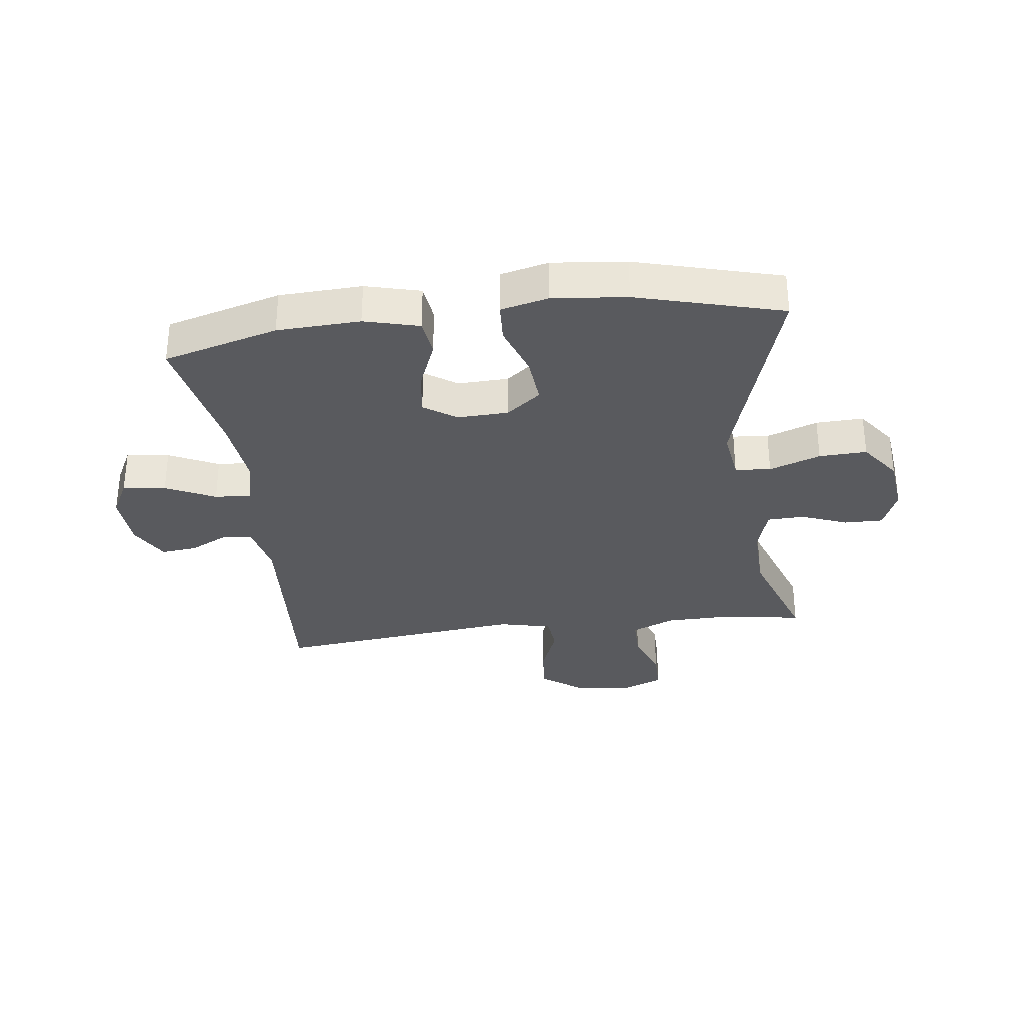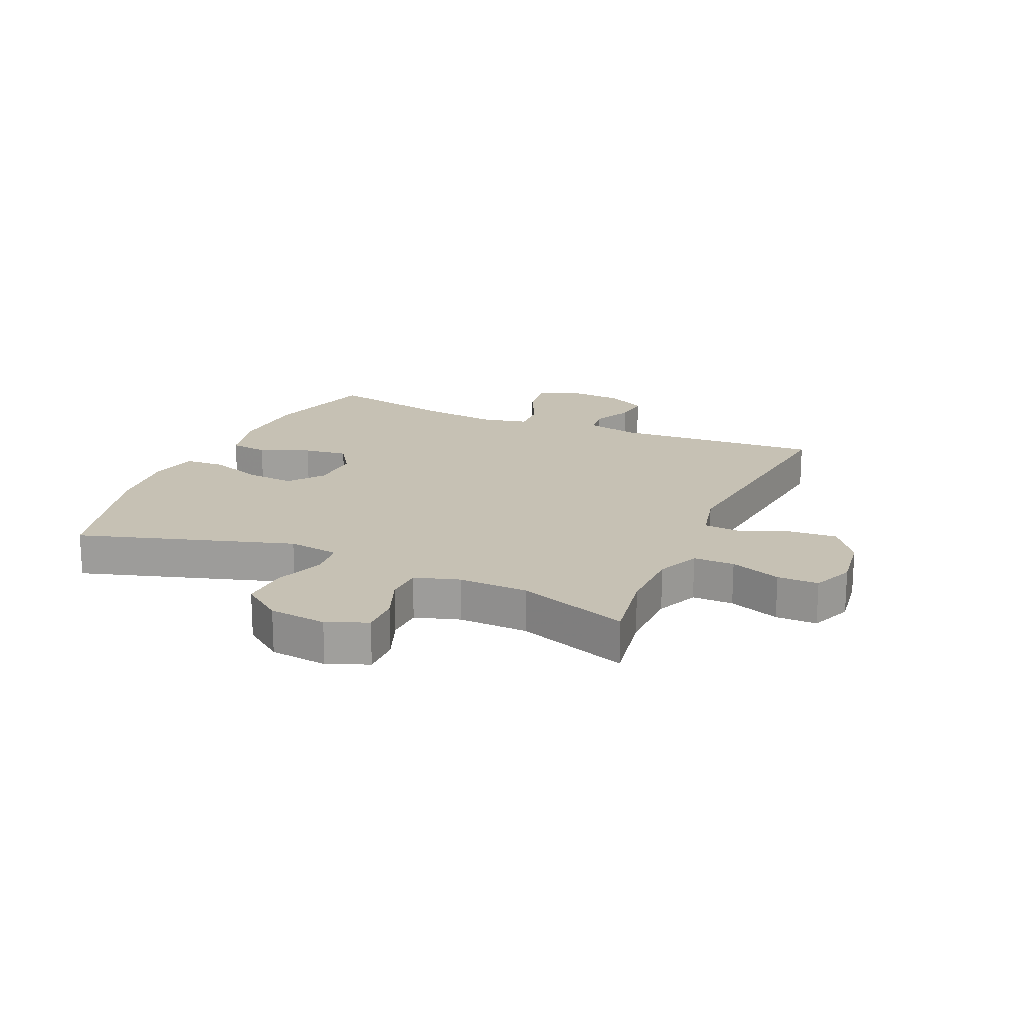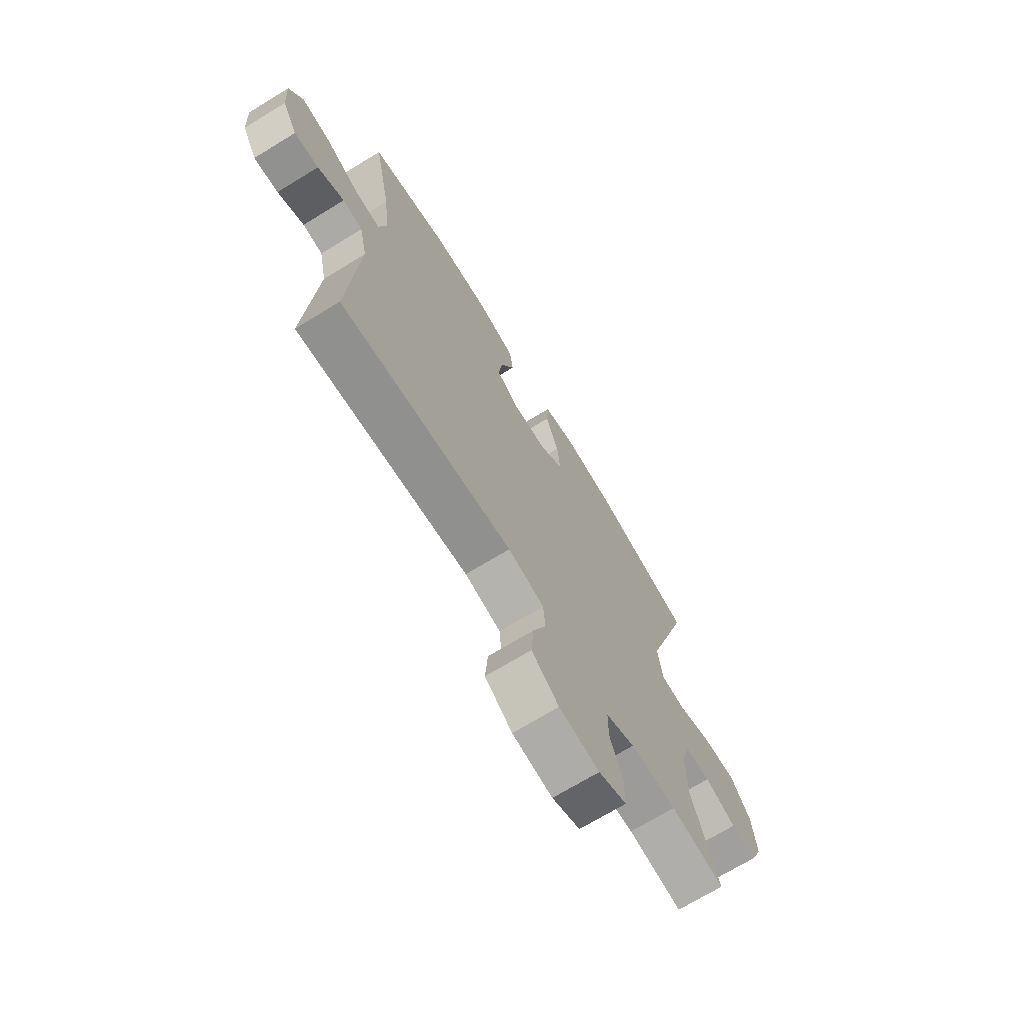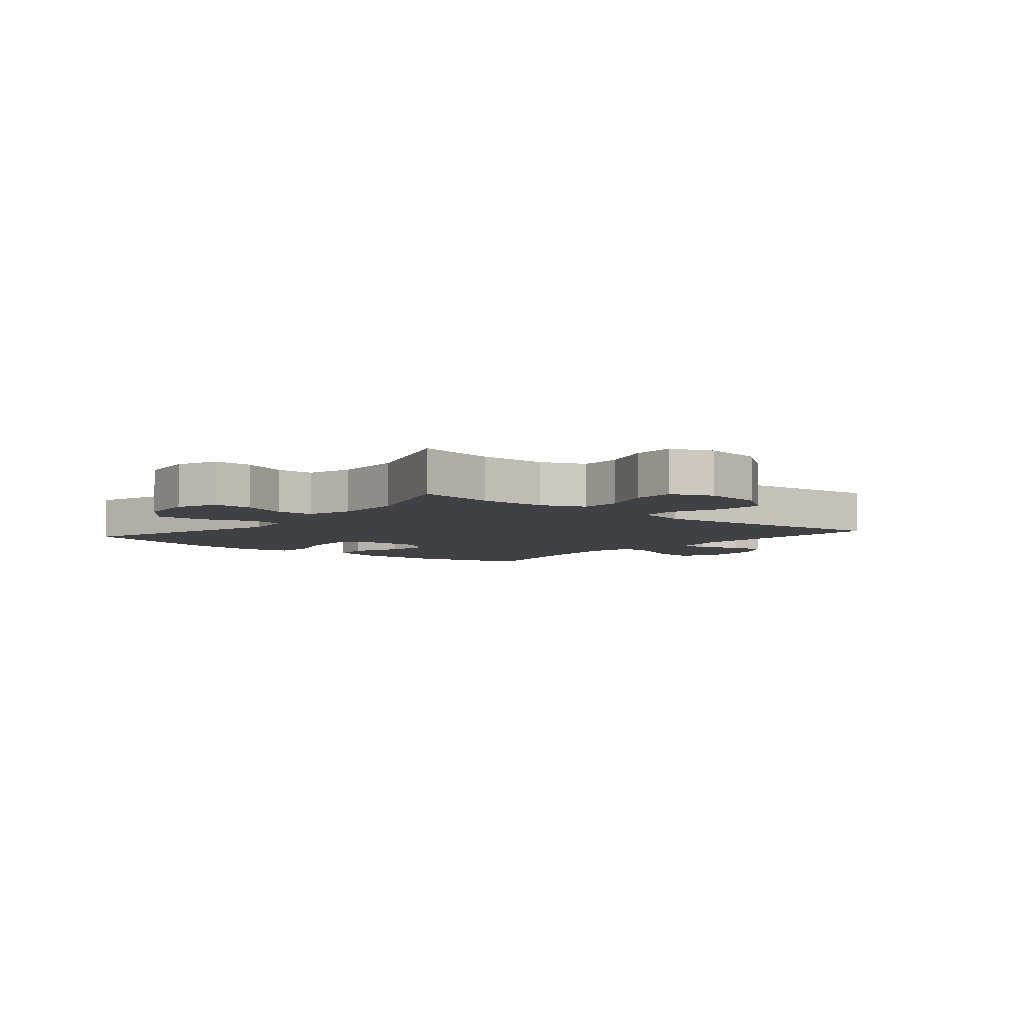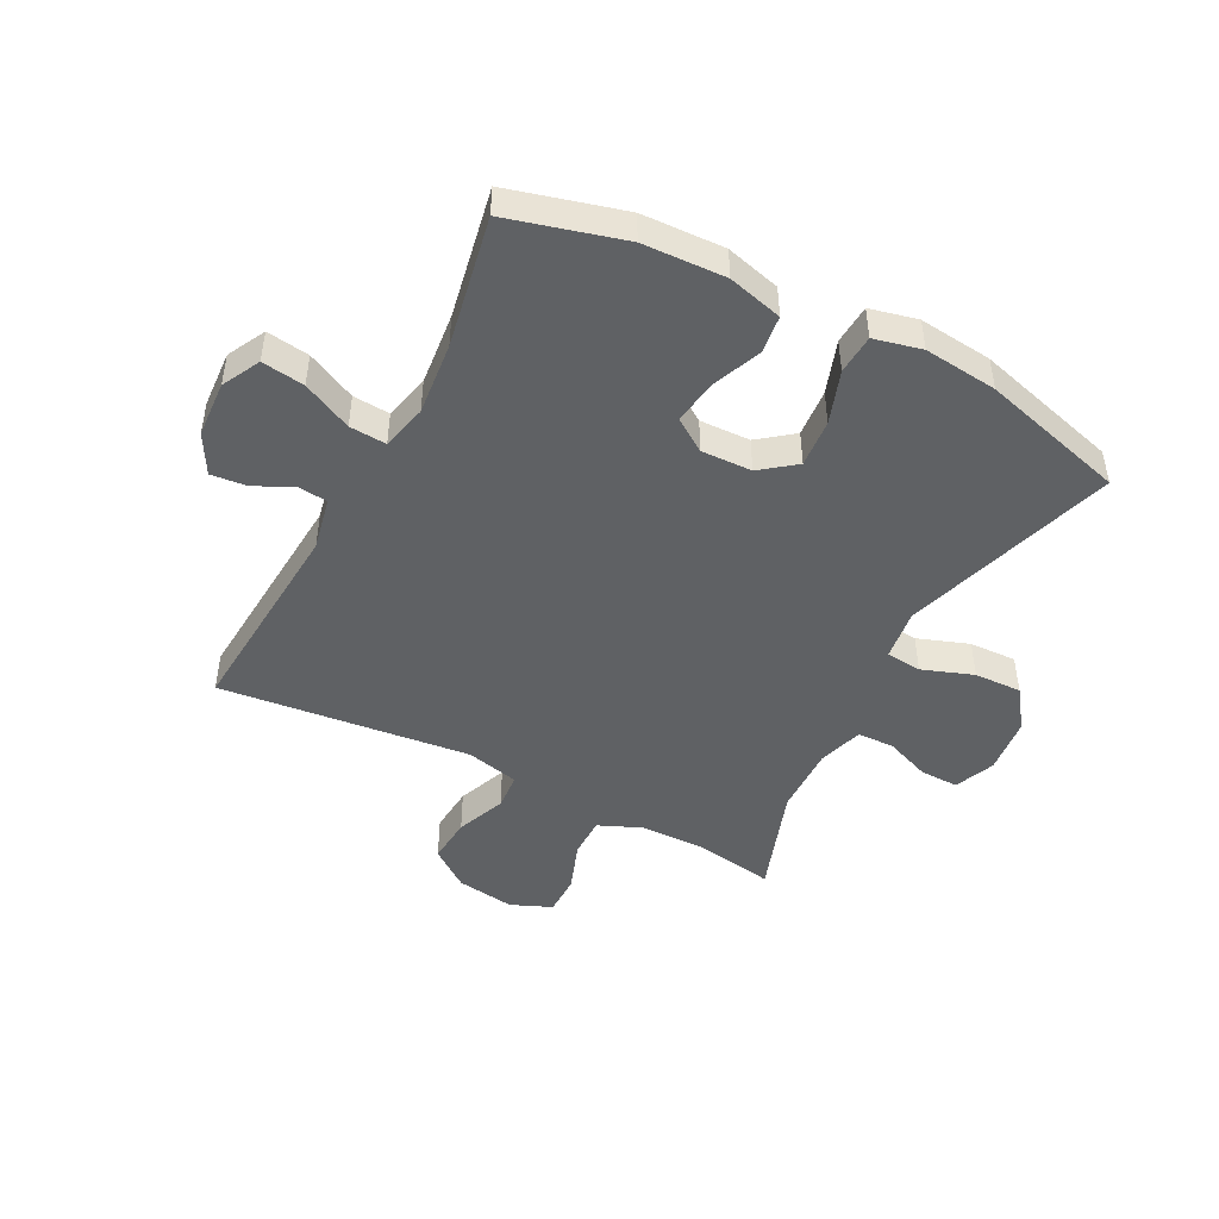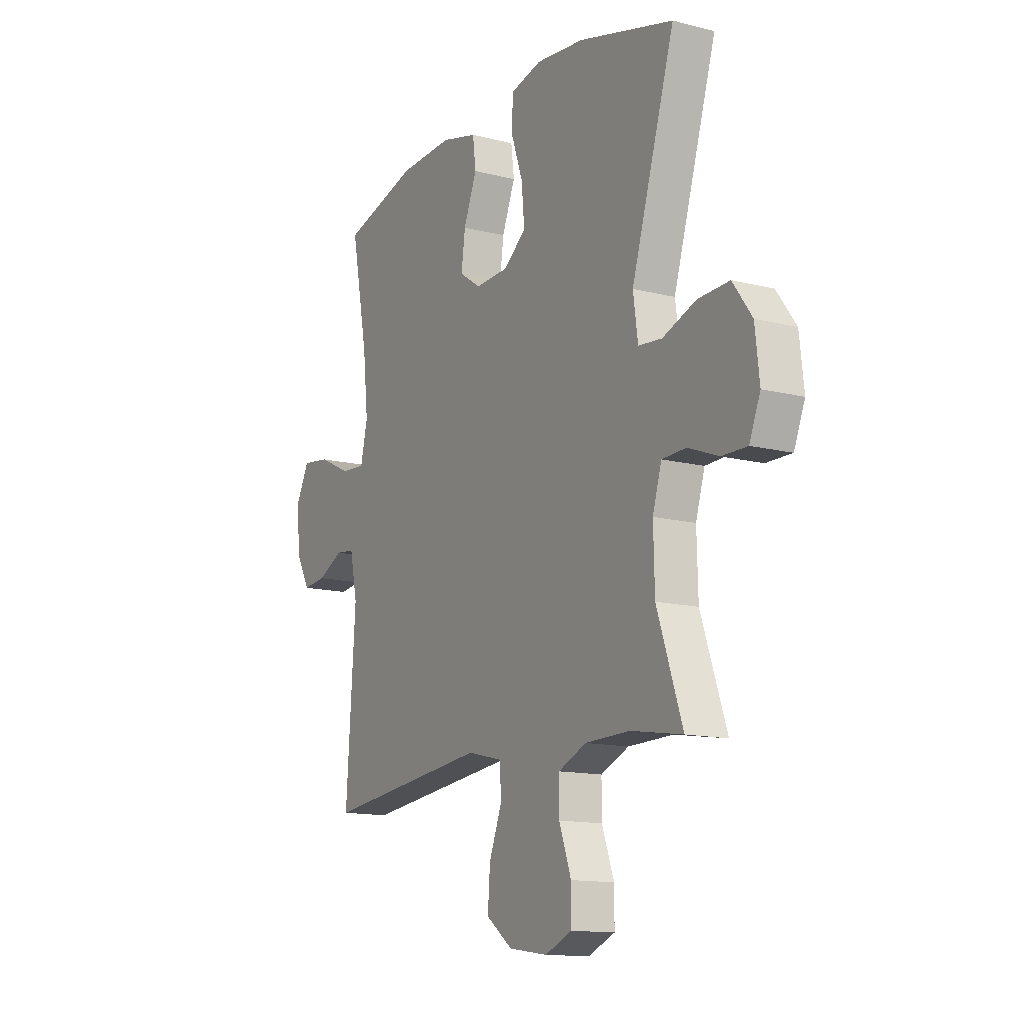
<metadata>
{"format":"obj","ext":"obj","renderer":"f3d","projection":"perspective","resolution":1024,"background":"white","views":[{"elev":-31.8,"azim":7.3,"up":"+Y"},{"elev":18.6,"azim":113.8,"up":"+Y"},{"elev":-70.6,"azim":-58.6,"up":"+Z"},{"elev":-5.6,"azim":140.0,"up":"+Y"},{"elev":-46.7,"azim":-27.6,"up":"+Y"},{"elev":-13.6,"azim":60.3,"up":"+Z"}]}
</metadata>
<code>
v -0.5 0.07 -0.5
v -0.476 0.07 -0.15
v -0.495 0.07 -0.061
v -0.544 0.07 -0.055
v -0.609 0.07 -0.087
v -0.669 0.07 -0.093
v -0.706 0.07 -0.027
v -0.712 0.07 0.069
v -0.679 0.07 0.133
v -0.607 0.07 0.123
v -0.524 0.07 0.083
v -0.462 0.07 0.079
v -0.444 0.07 0.156
v -0.457 0.07 0.279
v -0.5 0.07 0.5
v -0.307 0.07 0.553
v -0.168 0.07 0.559
v -0.076 0.07 0.535
v -0.068 0.07 0.471
v -0.102 0.07 0.387
v -0.112 0.07 0.313
v -0.057 0.07 0.276
v 0.028 0.07 0.279
v 0.086 0.07 0.324
v 0.079 0.07 0.405
v 0.048 0.07 0.494
v 0.052 0.07 0.561
v 0.132 0.07 0.58
v 0.256 0.07 0.567
v 0.5 0.07 0.5
v 0.389 0.07 0.14
v 0.401 0.07 0.054
v 0.461 0.07 0.048
v 0.547 0.07 0.079
v 0.627 0.07 0.082
v 0.676 0.07 0.015
v 0.687 0.07 -0.082
v 0.659 0.07 -0.15
v 0.594 0.07 -0.149
v 0.517 0.07 -0.119
v 0.455 0.07 -0.121
v 0.432 0.07 -0.196
v 0.435 0.07 -0.313
v 0.5 0.07 -0.5
v 0.368 0.07 -0.478
v 0.254 0.07 -0.48
v 0.182 0.07 -0.511
v 0.182 0.07 -0.58
v 0.213 0.07 -0.665
v 0.213 0.07 -0.734
v 0.144 0.07 -0.763
v 0.045 0.07 -0.749
v -0.022 0.07 -0.699
v -0.016 0.07 -0.62
v 0.017 0.07 -0.536
v 0.012 0.07 -0.474
v -0.077 0.07 -0.453
v -0.5 0 -0.5
v -0.476 0 -0.15
v -0.495 0 -0.061
v -0.544 0 -0.055
v -0.609 0 -0.087
v -0.669 0 -0.093
v -0.706 0 -0.027
v -0.712 0 0.069
v -0.679 0 0.133
v -0.607 0 0.123
v -0.524 0 0.083
v -0.462 0 0.079
v -0.444 0 0.156
v -0.457 0 0.279
v -0.5 0 0.5
v -0.307 0 0.553
v -0.168 0 0.559
v -0.076 0 0.535
v -0.068 0 0.471
v -0.102 0 0.387
v -0.112 0 0.313
v -0.057 0 0.276
v 0.028 0 0.279
v 0.086 0 0.324
v 0.079 0 0.405
v 0.048 0 0.494
v 0.052 0 0.561
v 0.132 0 0.58
v 0.256 0 0.567
v 0.5 0 0.5
v 0.389 0 0.14
v 0.401 0 0.054
v 0.461 0 0.048
v 0.547 0 0.079
v 0.627 0 0.082
v 0.676 0 0.015
v 0.687 0 -0.082
v 0.659 0 -0.15
v 0.594 0 -0.149
v 0.517 0 -0.119
v 0.455 0 -0.121
v 0.432 0 -0.196
v 0.435 0 -0.313
v 0.5 0 -0.5
v 0.368 0 -0.478
v 0.254 0 -0.48
v 0.182 0 -0.511
v 0.182 0 -0.58
v 0.213 0 -0.665
v 0.213 0 -0.734
v 0.144 0 -0.763
v 0.045 0 -0.749
v -0.022 0 -0.699
v -0.016 0 -0.62
v 0.017 0 -0.536
v 0.012 0 -0.474
v -0.077 0 -0.453
f 53 54 55
f 52 53 55
f 51 52 55
f 50 51 55
f 49 50 55
f 48 49 55
f 47 48 55 56
f 46 47 56 57
f 43 44 45
f 45 46 57
f 43 45 57
f 42 43 57
f 38 39 40
f 37 38 40
f 36 37 40
f 35 36 40
f 34 35 40
f 33 34 40
f 32 33 40 41
f 29 30 31
f 28 29 31
f 27 28 31
f 26 27 31
f 25 26 31
f 24 25 31 32
f 57 1 2
f 42 57 2
f 41 42 2
f 32 41 2
f 24 32 2
f 23 24 2
f 18 19 20
f 17 18 20
f 16 17 20
f 15 16 20
f 14 15 20
f 13 14 20 21
f 9 10 11
f 8 9 11
f 7 8 11
f 6 7 11
f 5 6 11
f 4 5 11
f 3 4 11 12
f 2 3 12
f 23 2 12
f 22 23 12
f 12 13 21 22
f 112 111 110
f 112 110 109
f 112 109 108
f 112 108 107
f 112 107 106
f 112 106 105
f 113 112 105 104
f 114 113 104 103
f 102 101 100
f 114 103 102
f 114 102 100
f 114 100 99
f 97 96 95
f 97 95 94
f 97 94 93
f 97 93 92
f 97 92 91
f 97 91 90
f 98 97 90 89
f 88 87 86
f 88 86 85
f 88 85 84
f 88 84 83
f 88 83 82
f 89 88 82 81
f 59 58 114
f 59 114 99
f 59 99 98
f 59 98 89
f 59 89 81
f 59 81 80
f 77 76 75
f 77 75 74
f 77 74 73
f 77 73 72
f 77 72 71
f 78 77 71 70
f 68 67 66
f 68 66 65
f 68 65 64
f 68 64 63
f 68 63 62
f 68 62 61
f 69 68 61 60
f 69 60 59
f 69 59 80
f 69 80 79
f 79 78 70 69
f 1 58 59 2
f 2 59 60 3
f 3 60 61 4
f 4 61 62 5
f 5 62 63 6
f 6 63 64 7
f 7 64 65 8
f 8 65 66 9
f 9 66 67 10
f 10 67 68 11
f 11 68 69 12
f 12 69 70 13
f 13 70 71 14
f 14 71 72 15
f 15 72 73 16
f 16 73 74 17
f 17 74 75 18
f 18 75 76 19
f 19 76 77 20
f 20 77 78 21
f 21 78 79 22
f 22 79 80 23
f 23 80 81 24
f 24 81 82 25
f 25 82 83 26
f 26 83 84 27
f 27 84 85 28
f 28 85 86 29
f 29 86 87 30
f 30 87 88 31
f 31 88 89 32
f 32 89 90 33
f 33 90 91 34
f 34 91 92 35
f 35 92 93 36
f 36 93 94 37
f 37 94 95 38
f 38 95 96 39
f 39 96 97 40
f 40 97 98 41
f 41 98 99 42
f 42 99 100 43
f 43 100 101 44
f 44 101 102 45
f 45 102 103 46
f 46 103 104 47
f 47 104 105 48
f 48 105 106 49
f 49 106 107 50
f 50 107 108 51
f 51 108 109 52
f 52 109 110 53
f 53 110 111 54
f 54 111 112 55
f 55 112 113 56
f 56 113 114 57
f 57 114 58 1

</code>
